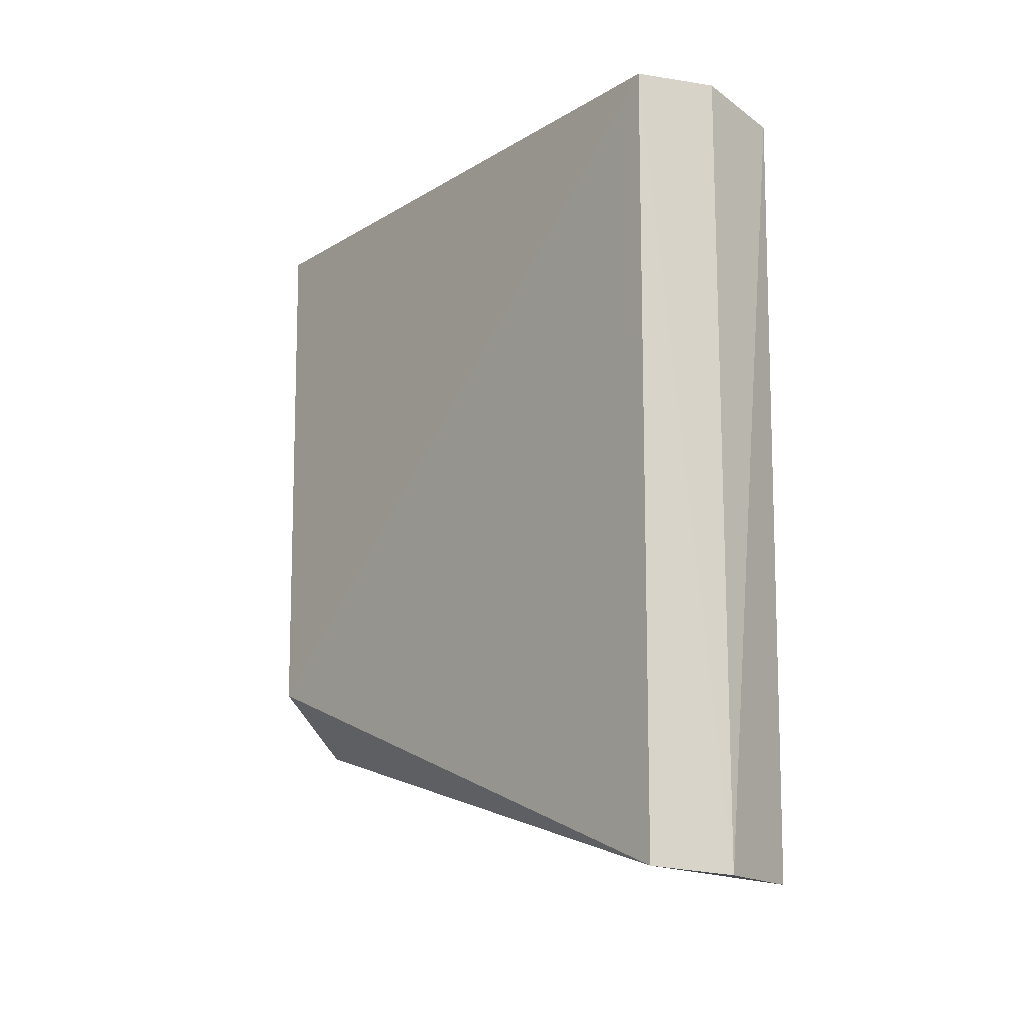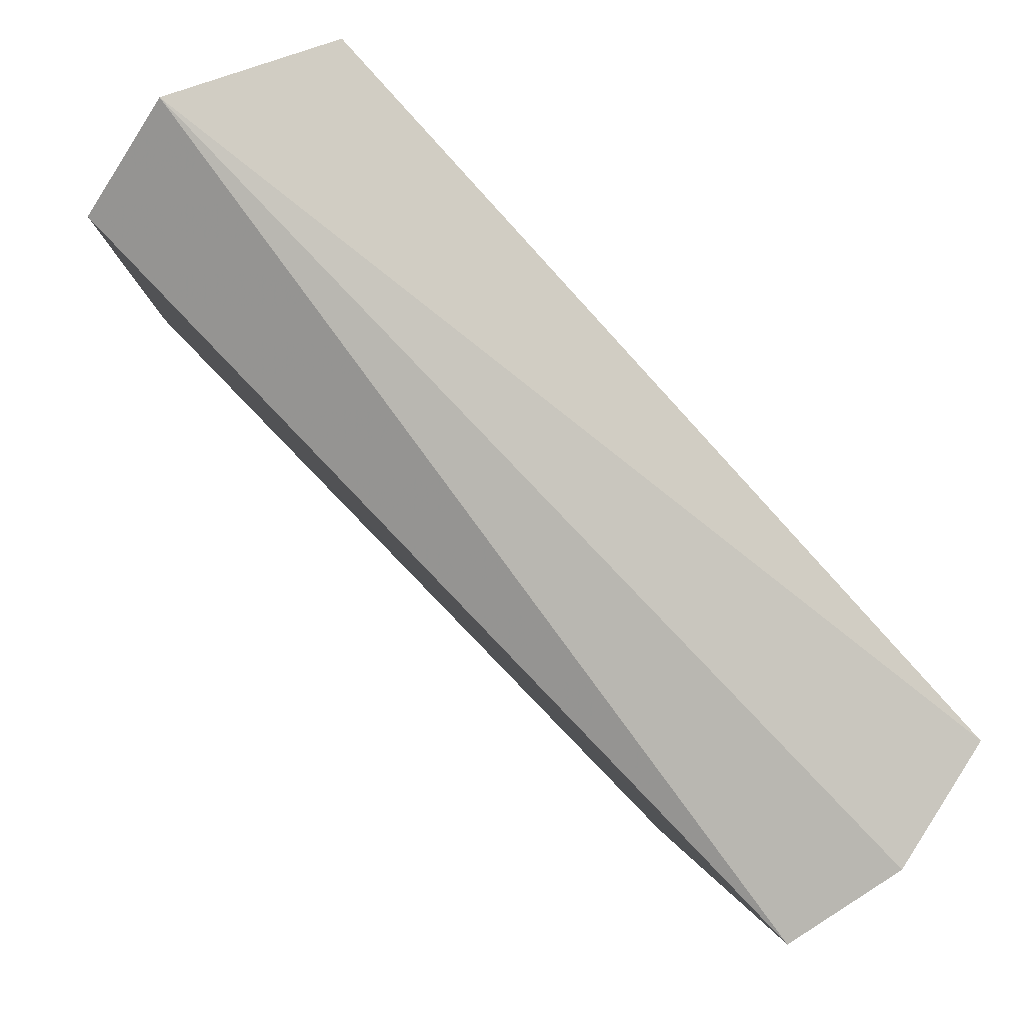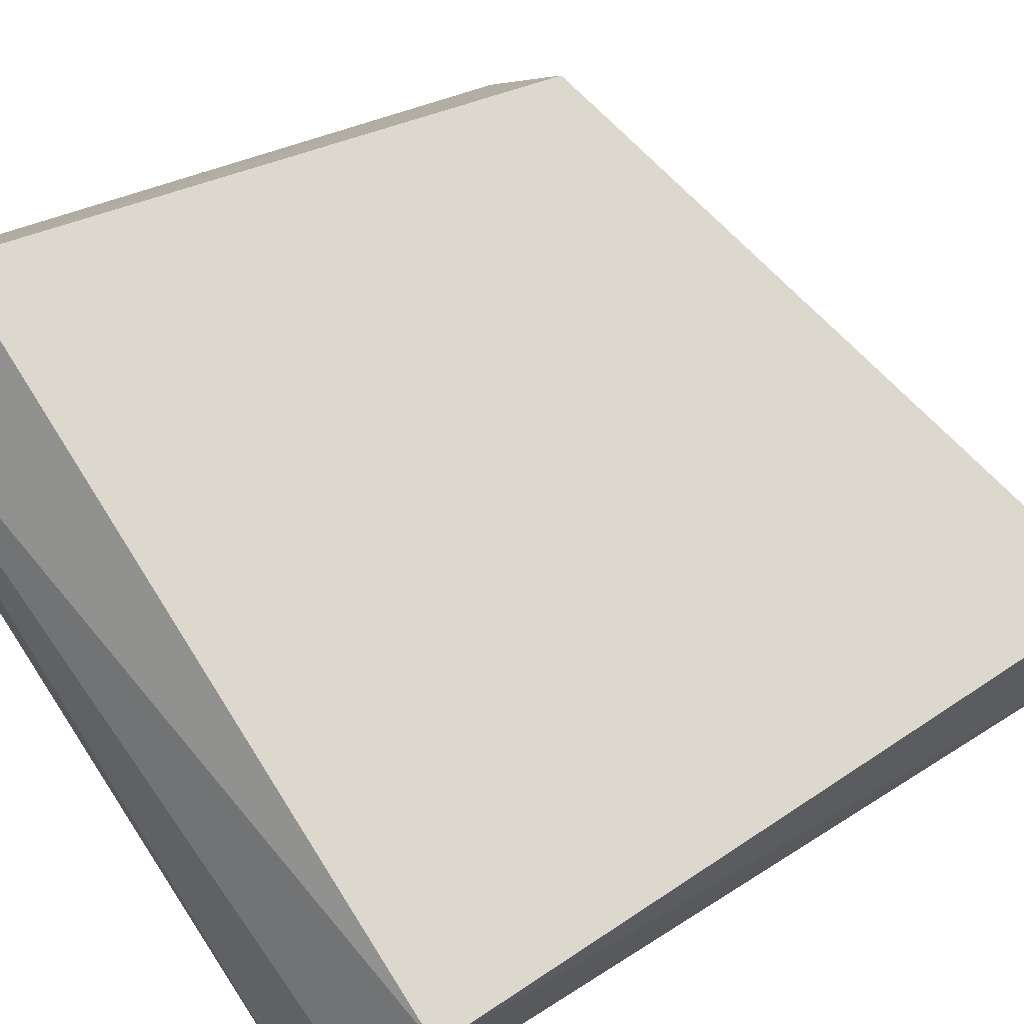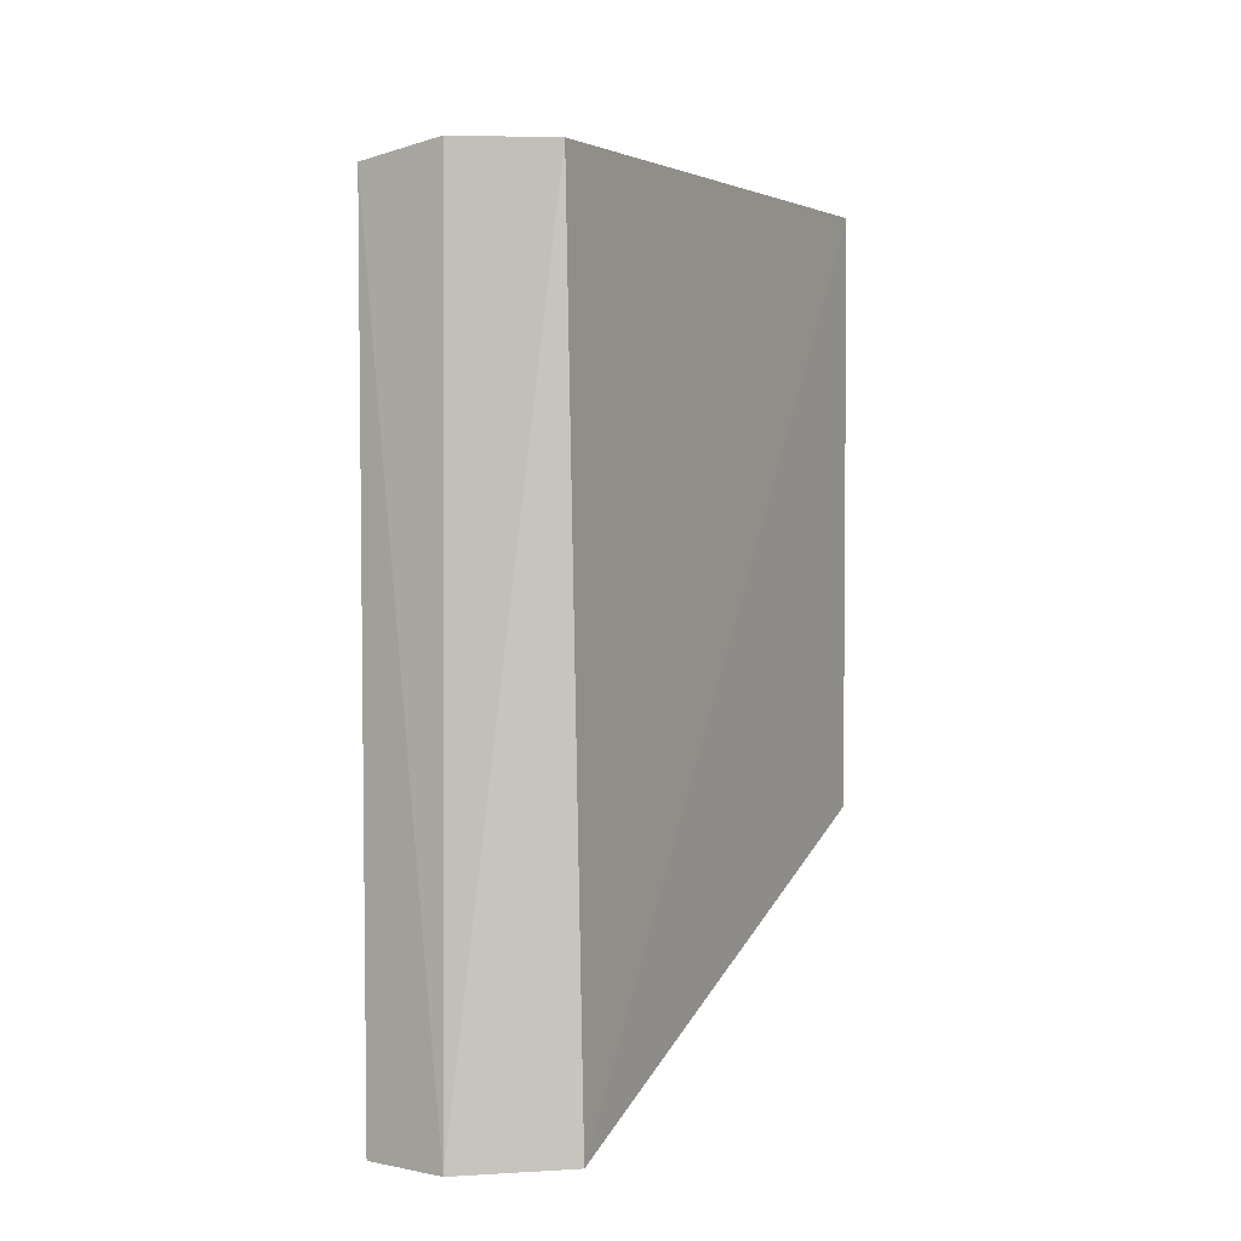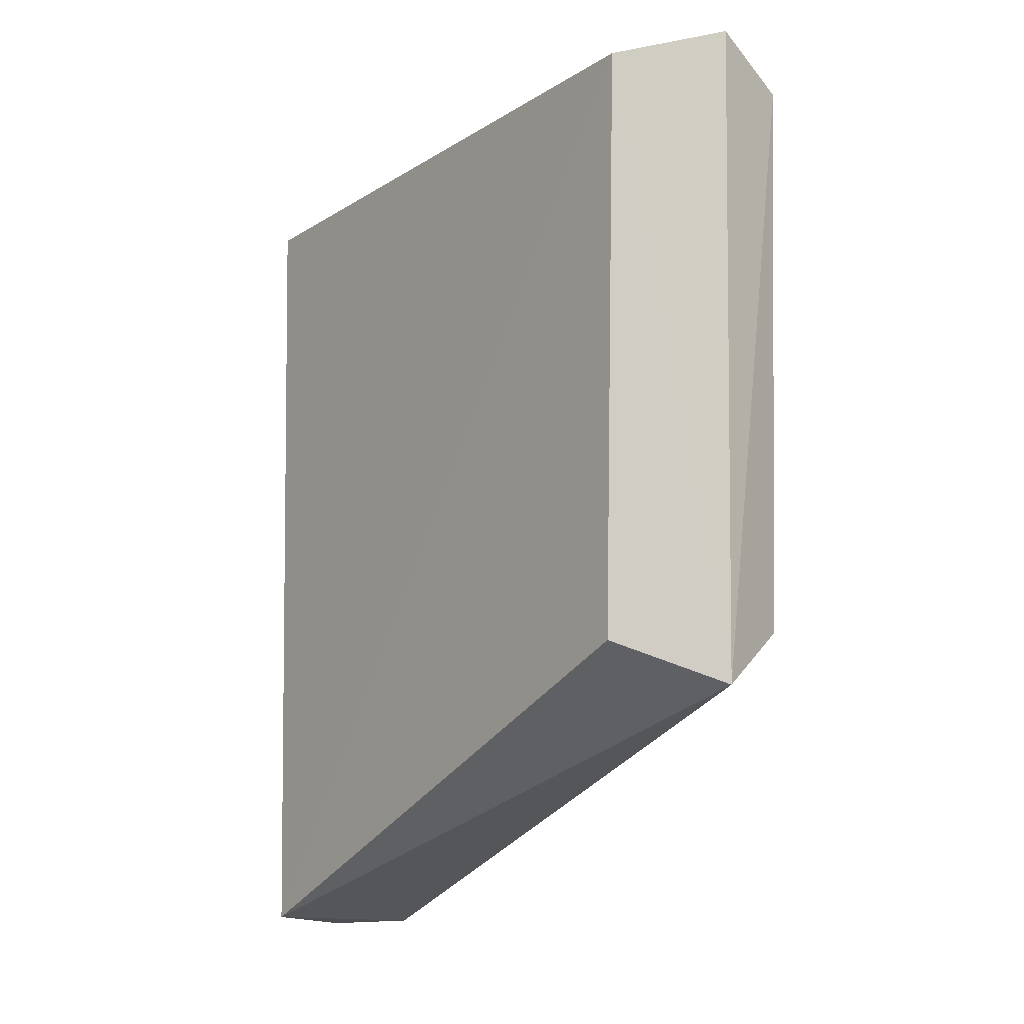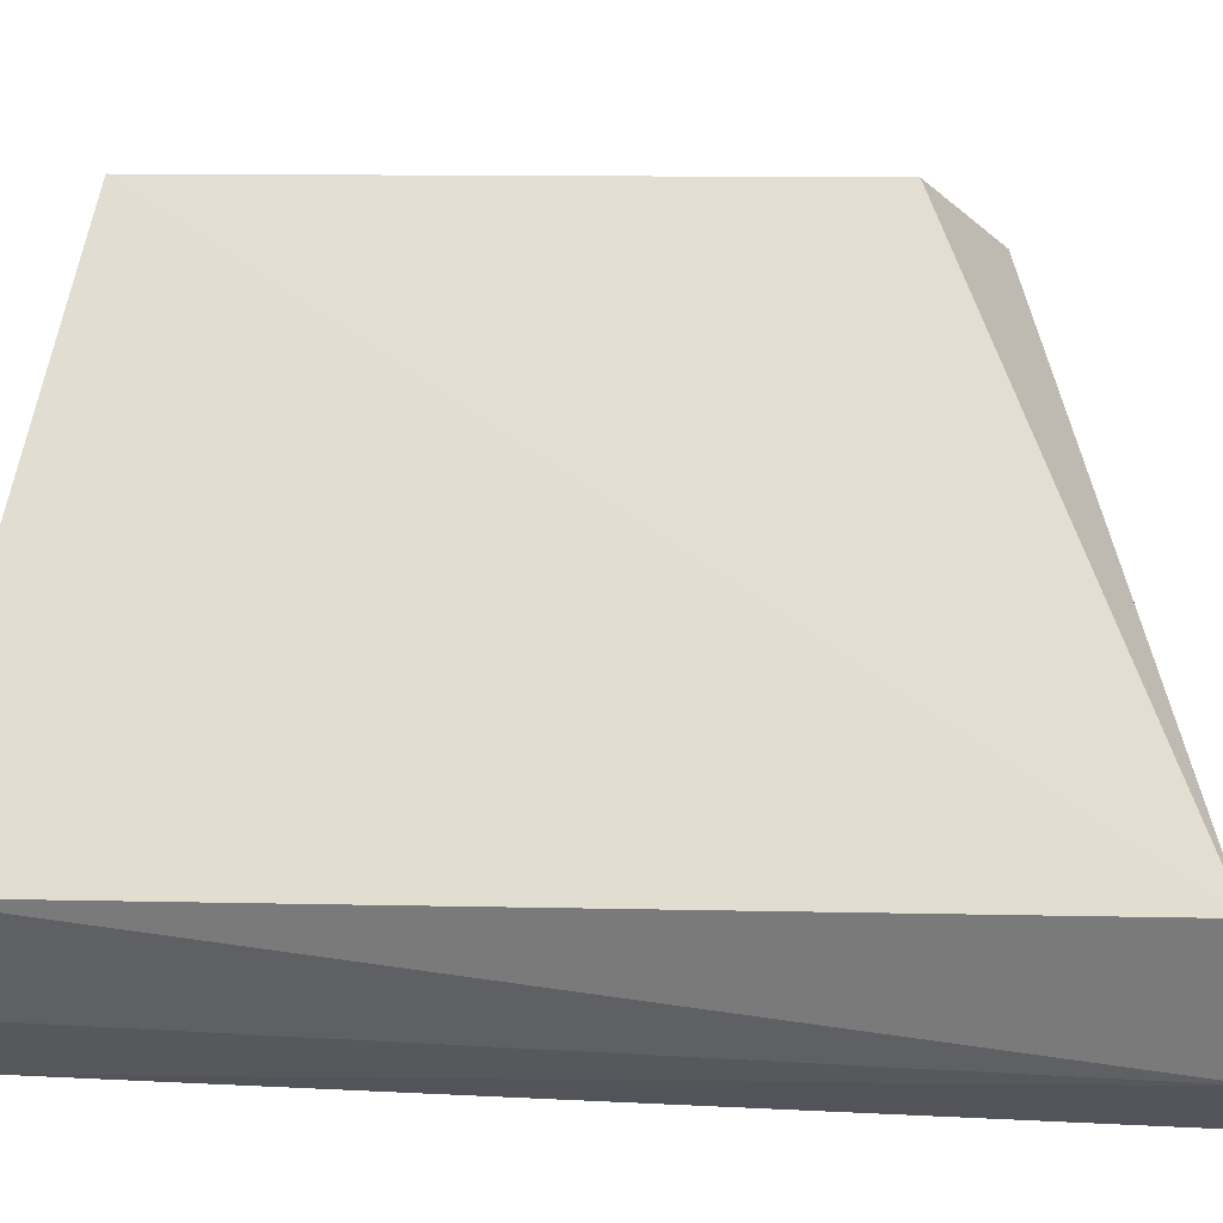
<metadata>
{"format":"obj","ext":"obj","renderer":"f3d","projection":"perspective","resolution":1024,"background":"white","views":[{"elev":-19.6,"azim":6.4,"up":"+Z"},{"elev":-1.5,"azim":-2.7,"up":"+Y"},{"elev":26.7,"azim":44.2,"up":"+Y"},{"elev":-1.6,"azim":68.8,"up":"+Z"},{"elev":-10.5,"azim":-174.5,"up":"+Z"},{"elev":4.4,"azim":106.0,"up":"+Y"}]}
</metadata>
<code>
v 0.03324 0.03437 0.0243
v 0.04755 0.02342 0.02226
v 0.03656 0.03531 0.007494
v 0.04396 0.02015 0.0003483
v 0.04413 0.01984 0.02213
v 0.0472 0.024 0.0004738
v 0.03224 0.03208 0.008026
v 0.03629 0.03557 0.02328
v 0.04611 0.02117 0.02241
v 0.03341 0.0341 0.006441
v 0.03194 0.03249 0.02315
v 0.04596 0.02127 0.0002691
f 7 4 5
f 8 1 2
f 8 6 3
f 8 2 6
f 9 2 1
f 9 1 5
f 10 6 4
f 10 3 6
f 10 4 7
f 10 8 3
f 10 1 8
f 11 7 5
f 11 5 1
f 11 10 7
f 11 1 10
f 12 9 5
f 12 5 4
f 12 4 6
f 12 6 2
f 12 2 9

</code>
